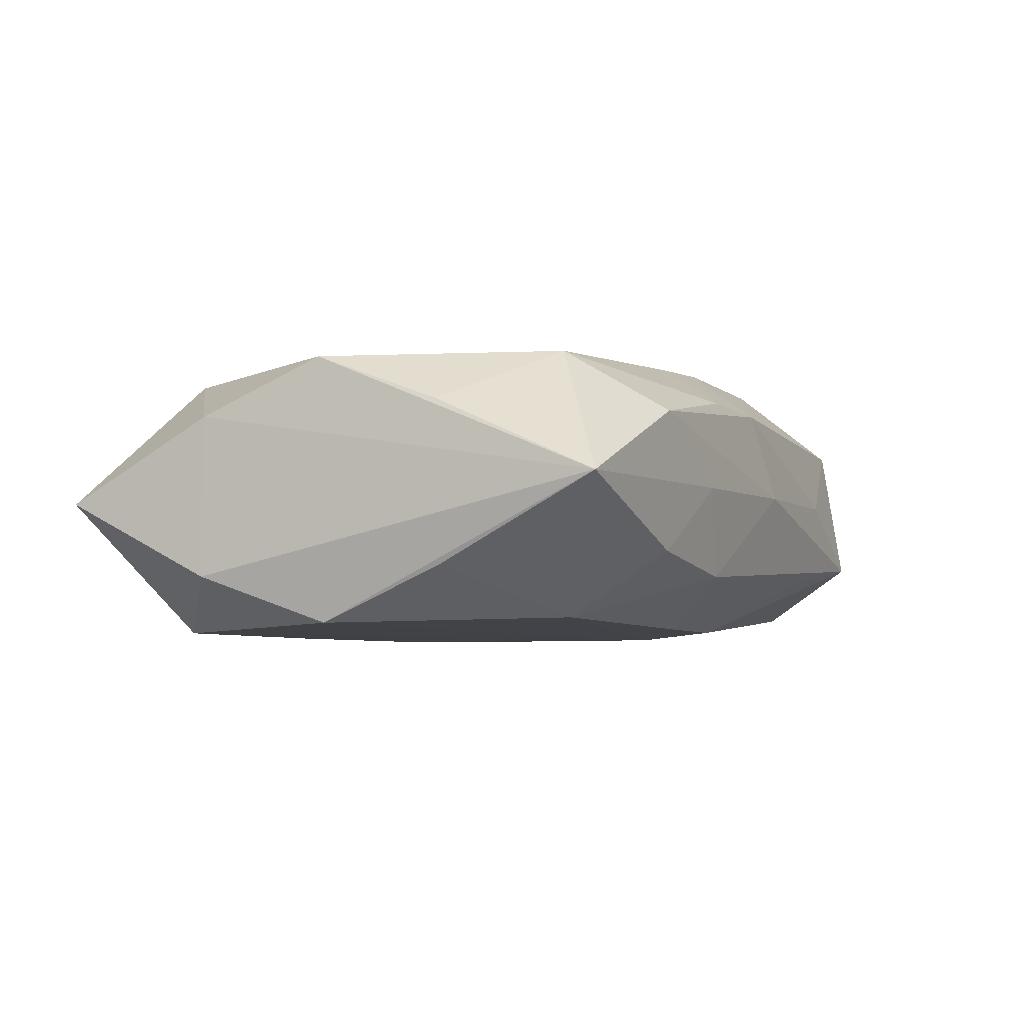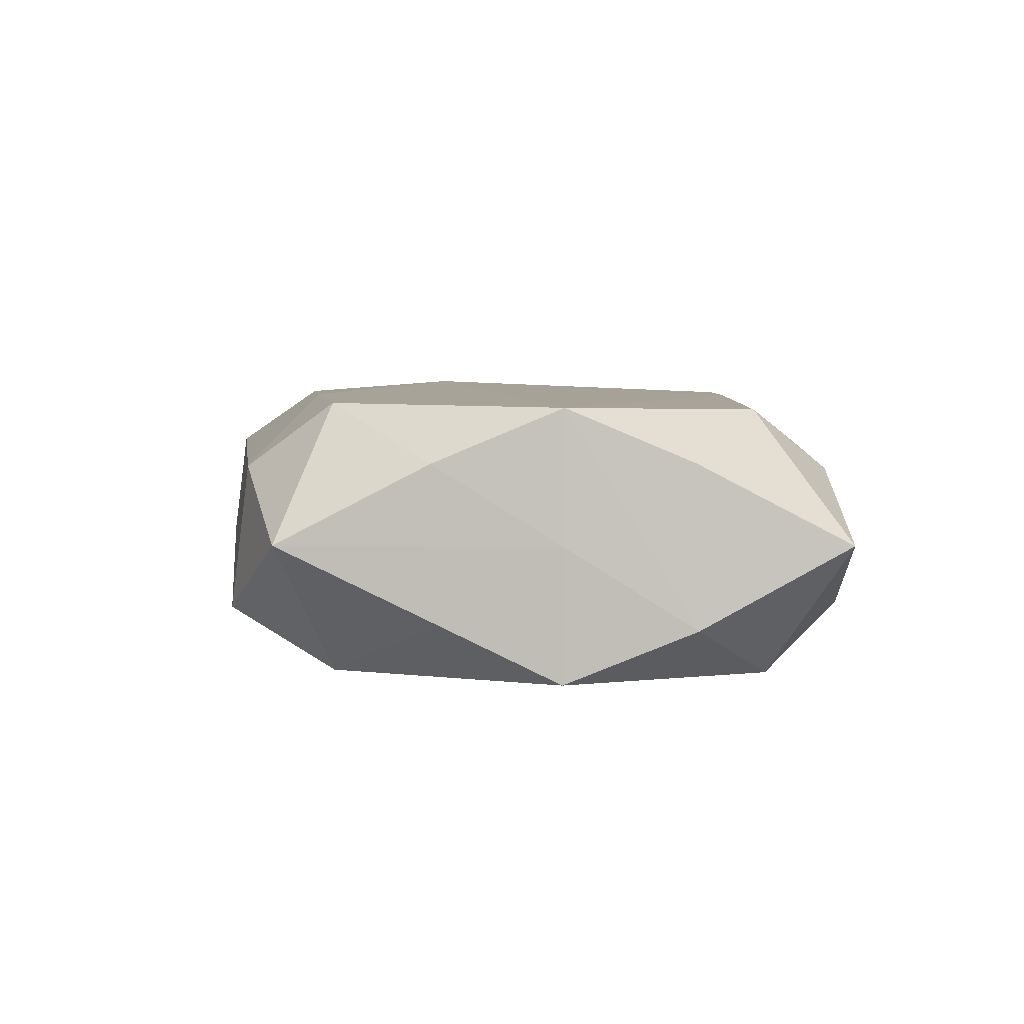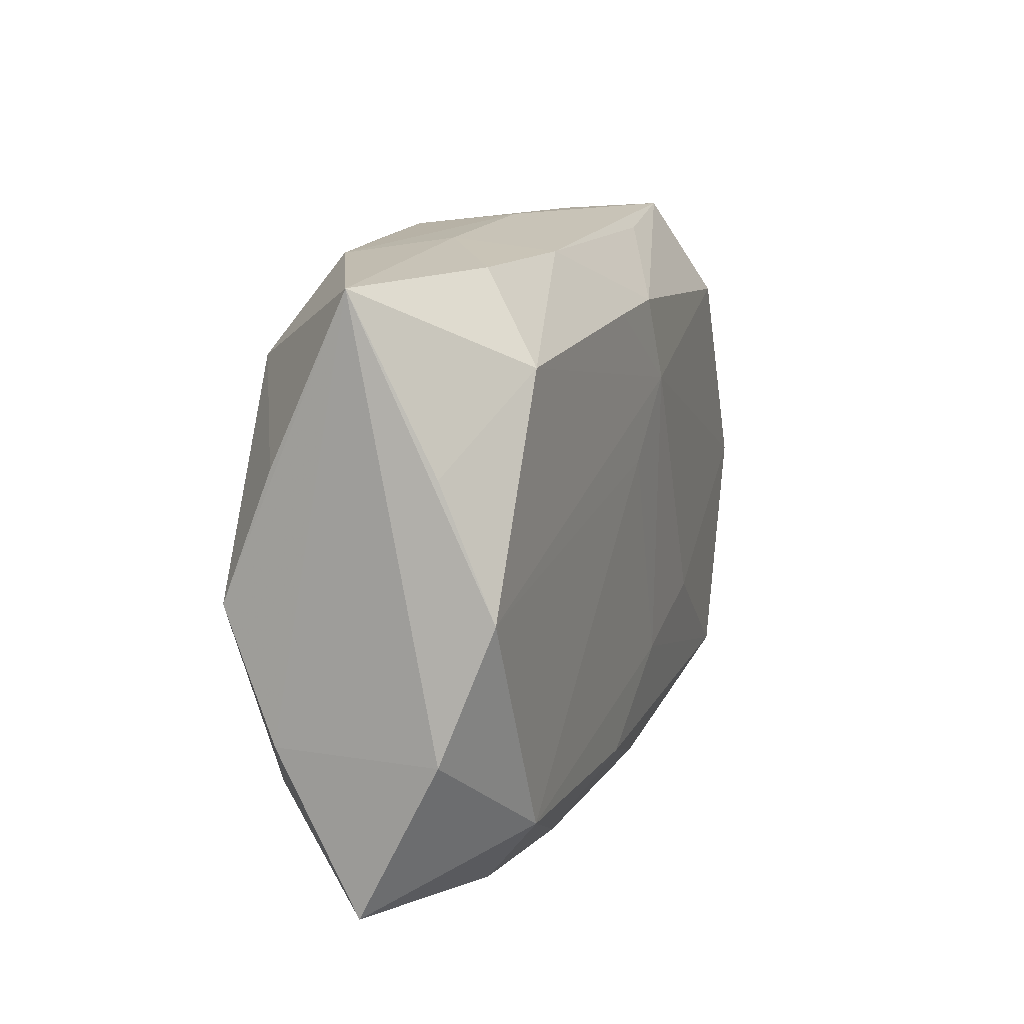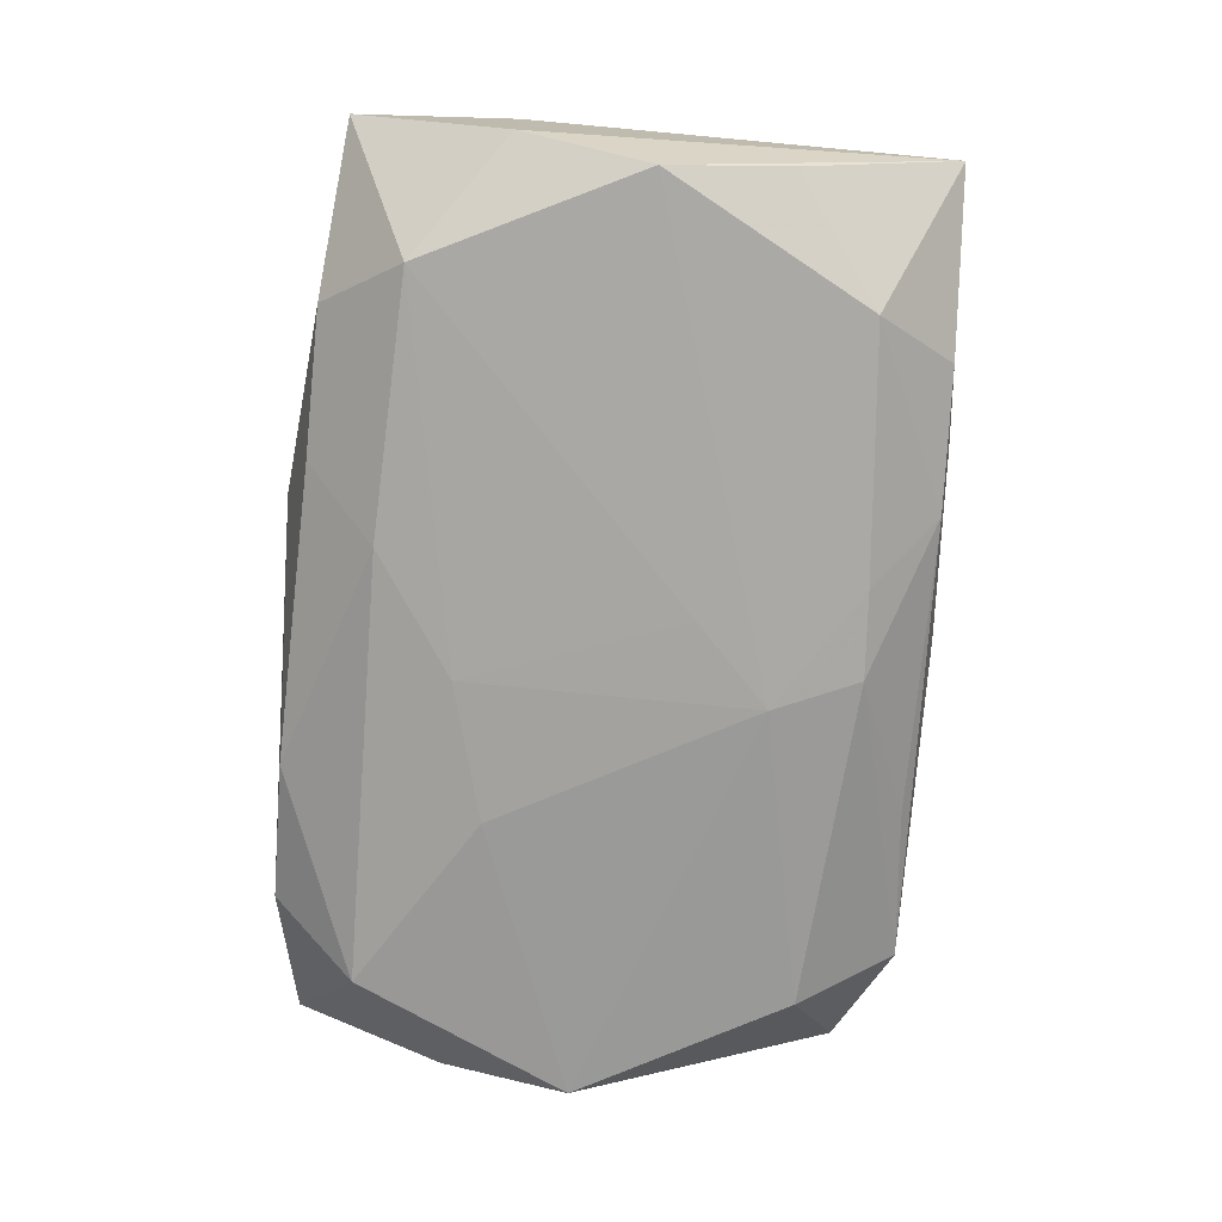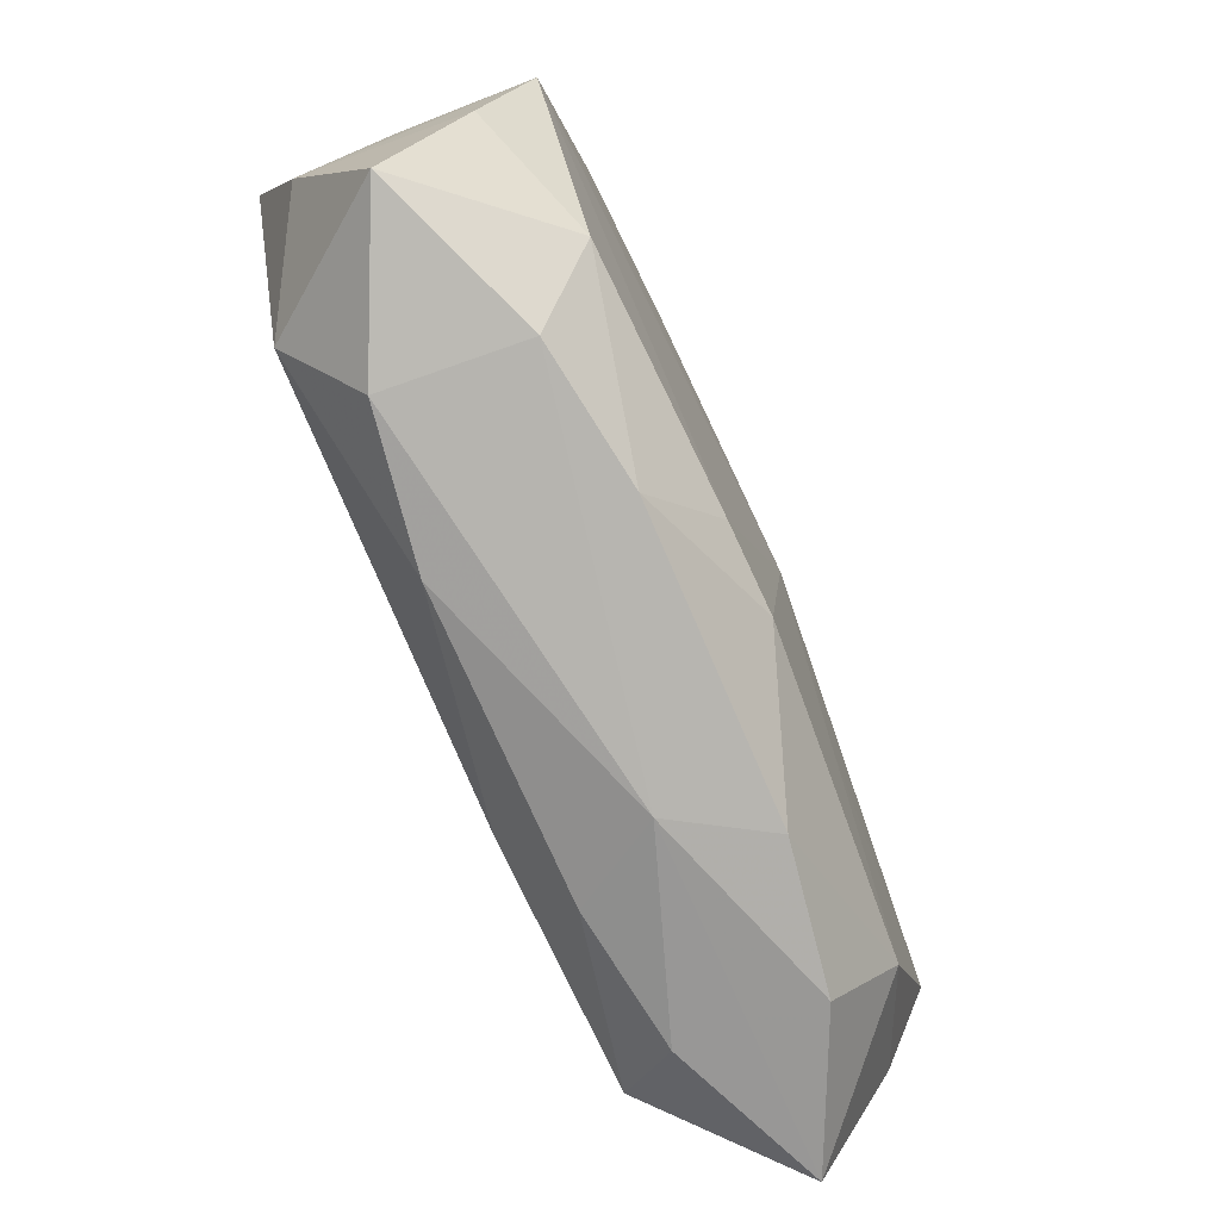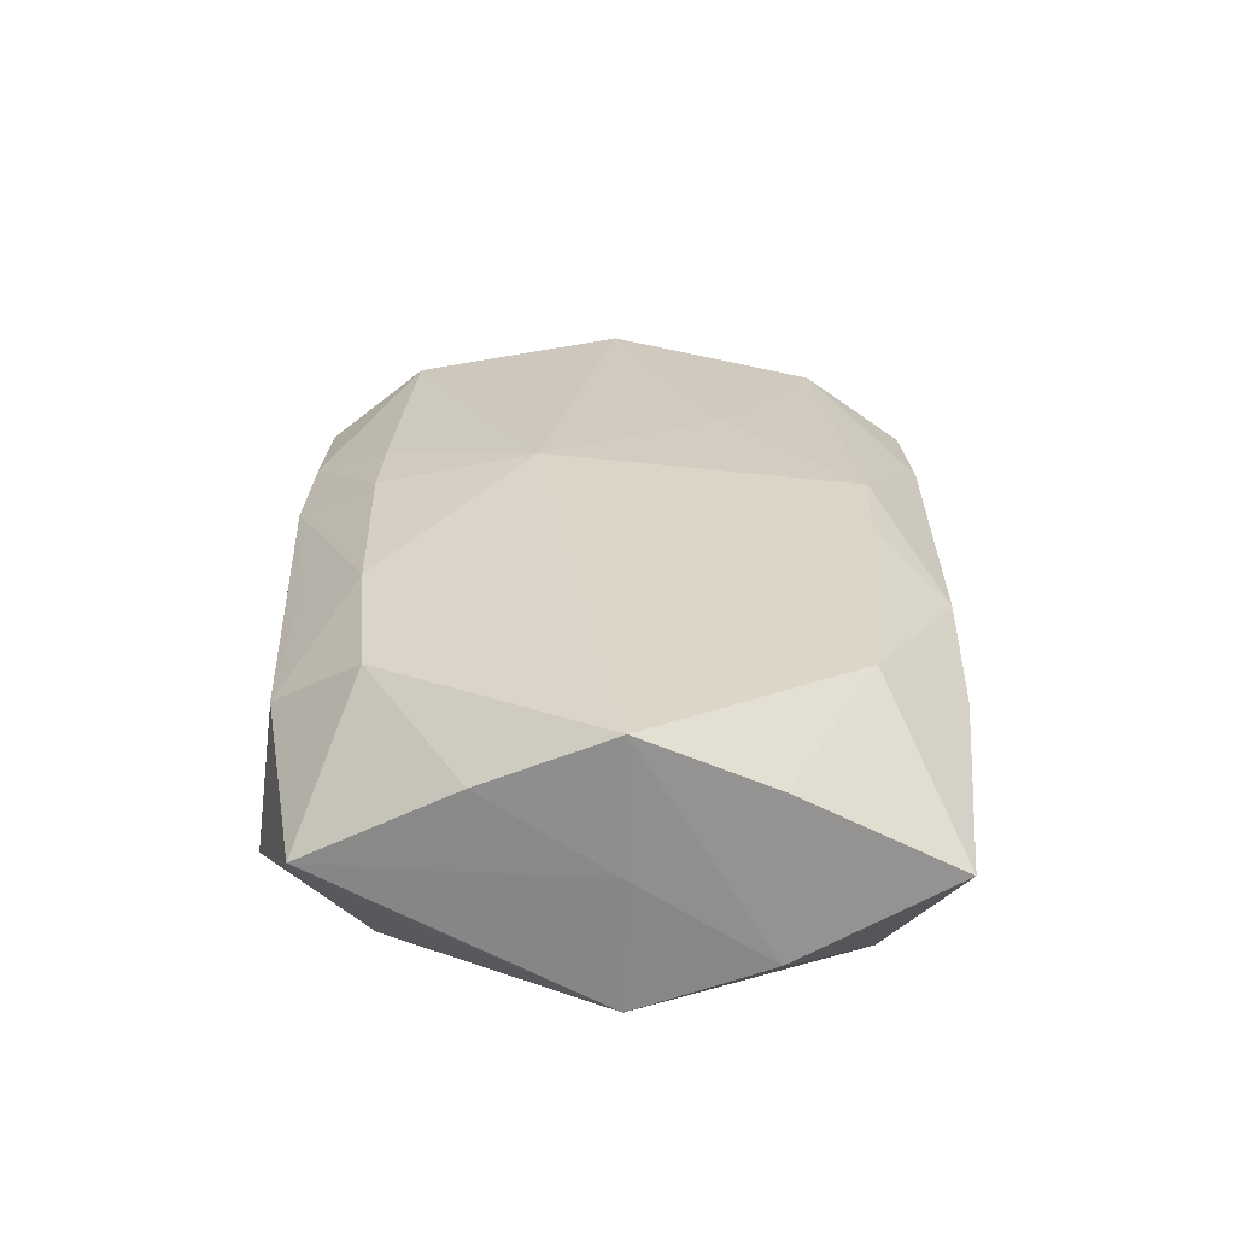
<metadata>
{"format":"obj","ext":"obj","renderer":"f3d","projection":"perspective","resolution":1024,"background":"white","views":[{"elev":-6.0,"azim":115.7,"up":"+Z"},{"elev":6.1,"azim":-94.0,"up":"+Z"},{"elev":14.0,"azim":110.2,"up":"+Y"},{"elev":-74.6,"azim":86.6,"up":"+Z"},{"elev":-77.3,"azim":-64.6,"up":"+Y"},{"elev":28.8,"azim":-88.7,"up":"+Z"}]}
</metadata>
<code>
v -0.02692 0.01558 0.01156
v -0.03466 0.01988 0.001638
v 0.01289 -0.02316 0.006335
v -0.03512 0.008446 -0.004385
v 0.002852 0.005958 -0.01153
v 0.02527 0.0171 -0.01086
v 0.006846 -0.01716 -0.01123
v -7.648e-05 0.01779 0.01131
v 0.0263 0.01704 0.009209
v 0.02262 0.02408 0.004698
v 0.003664 0.02419 0.006801
v 0.02419 -0.02276 0.004175
v 0.0114 0.02381 0.006889
v -0.03501 0.008417 0.007529
v -0.01578 0.02381 0.0009041
v -0.0007546 0.02475 0.0002985
v -0.00569 -0.01813 0.01107
v 0.03611 -0.02072 -0.001664
v 0.03611 -0.008736 -0.007704
v 0.03611 -0.008737 0.00453
v 0.01054 0.02332 -0.00709
v 0.02144 0.02337 -0.005805
v 0.003984 0.006028 0.012
v -0.002631 -0.01121 -0.01133
v 0.03546 0.001023 0.008545
v 0.03459 0.001219 -0.01133
v -0.02498 0.02354 -0.004295
v 0.01203 -0.02248 -0.007603
v -0.01257 0.0227 -0.006194
v 0.03528 0.01083 0.004727
v -0.03576 -0.001229 0.001473
v -0.01508 0.01694 0.01169
v -0.01051 -0.02359 0.007183
v 0.02675 -0.01522 0.008637
v -0.00349 0.0116 -0.01149
v 0.02317 -0.0221 -0.006387
v -0.0273 -0.01784 -0.009559
v -0.01354 -0.008656 -0.01098
v -0.036 -0.001123 -0.008666
v -0.03598 -0.01117 -0.0048
v -0.01133 -0.02398 -0.006879
v -0.03484 -0.01109 0.00741
v 0.0354 0.02347 -0.001194
v -0.006862 0.009385 0.01186
v 0.03474 0.01094 -0.007327
v -0.03447 -0.02301 0.001203
v -0.001002 0.01831 -0.01105
v -0.03502 -0.001319 0.01155
v 0.005816 0.01809 -0.01105
v -0.01174 0.02208 0.007529
v -0.02504 -0.01711 0.01084
v 0.006648 0.01769 0.01083
v -0.02151 -0.02366 0.005894
v 0.01373 -0.007734 0.01047
v 0.001111 -0.01831 0.01103
v 0.0141 0.02447 -0.0003125
v -0.02332 0.02228 0.006498
v -0.02749 0.01563 -0.008878
v -0.02274 -0.02441 -0.00471
v 0.007923 -0.02465 -0.000549
v 0.02704 -0.01566 -0.01153
f 60 53 59
f 10 9 43
f 43 56 10
f 10 56 16
f 16 27 15
f 33 51 53
f 33 53 60
f 60 3 33
f 42 51 48
f 1 14 48
f 40 42 48
f 25 9 23
f 34 3 12
f 12 18 34
f 12 3 60
f 60 18 12
f 43 6 22
f 22 56 43
f 43 19 26
f 6 26 35
f 36 18 60
f 46 59 53
f 53 51 46
f 46 51 42
f 46 42 40
f 44 48 23
f 1 48 44
f 1 44 32
f 23 8 32
f 32 44 23
f 9 10 13
f 57 15 27
f 1 32 57
f 54 25 23
f 34 25 54
f 55 33 3
f 55 54 23
f 55 3 34
f 34 54 55
f 34 18 20
f 20 25 34
f 20 18 19
f 20 19 43
f 43 25 20
f 43 9 30
f 30 25 43
f 9 25 30
f 45 6 43
f 43 26 45
f 45 26 6
f 21 22 6
f 21 27 16
f 16 56 21
f 56 22 21
f 11 32 8
f 8 13 11
f 11 10 16
f 11 13 10
f 16 15 11
f 15 57 11
f 9 13 52
f 52 13 8
f 23 9 52
f 52 8 23
f 2 57 27
f 2 14 1
f 1 57 2
f 58 47 35
f 27 47 58
f 58 2 27
f 4 2 58
f 51 33 17
f 33 55 17
f 17 48 51
f 23 48 17
f 17 55 23
f 4 58 39
f 39 58 35
f 39 2 4
f 5 35 26
f 61 26 19
f 61 5 26
f 19 18 61
f 18 36 61
f 49 21 6
f 47 21 49
f 6 35 49
f 35 47 49
f 29 47 27
f 27 21 29
f 29 21 47
f 50 57 32
f 32 11 50
f 50 11 57
f 14 2 31
f 2 39 31
f 31 48 14
f 40 48 31
f 31 39 40
f 60 59 41
f 5 61 24
f 35 5 24
f 28 61 36
f 28 36 60
f 60 41 28
f 37 41 59
f 40 39 37
f 37 46 40
f 59 46 37
f 7 24 61
f 7 37 24
f 41 37 7
f 61 28 7
f 7 28 41
f 35 24 38
f 24 37 38
f 38 39 35
f 38 37 39

</code>
